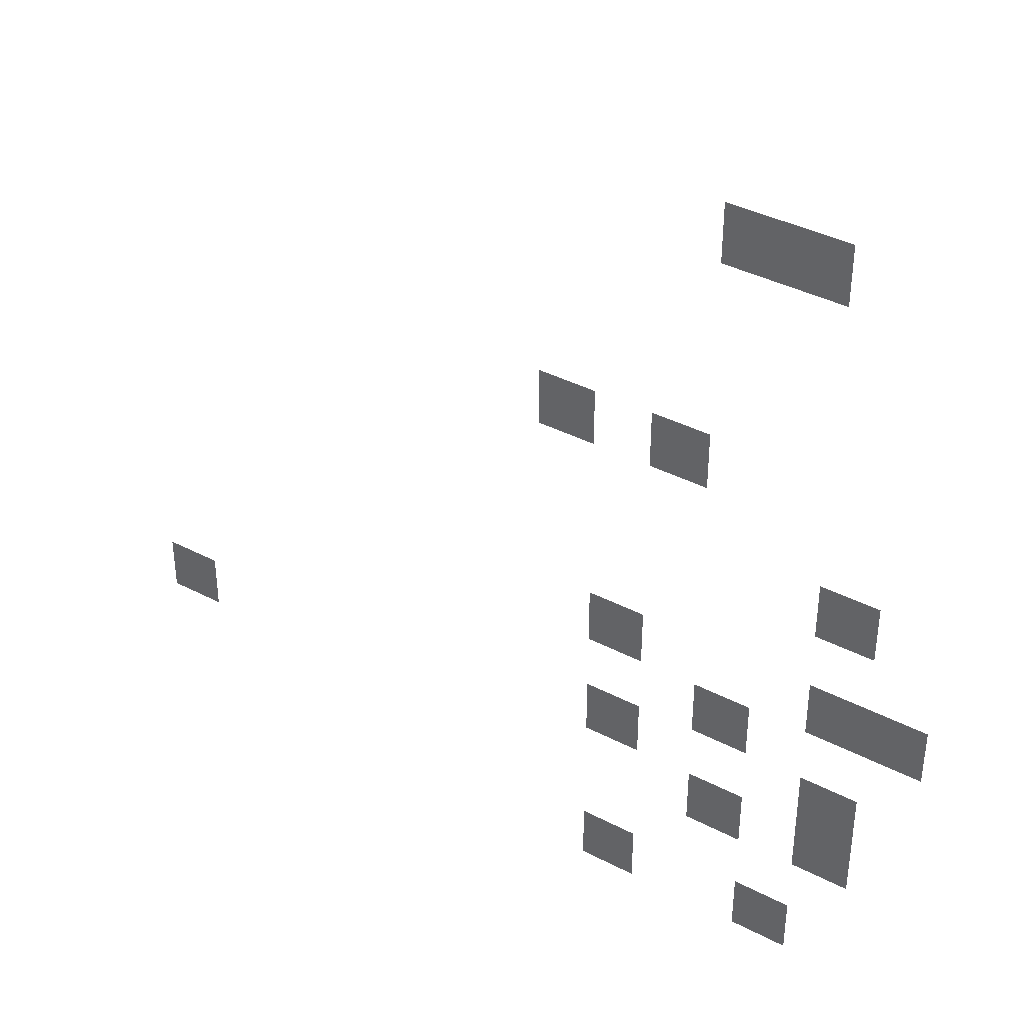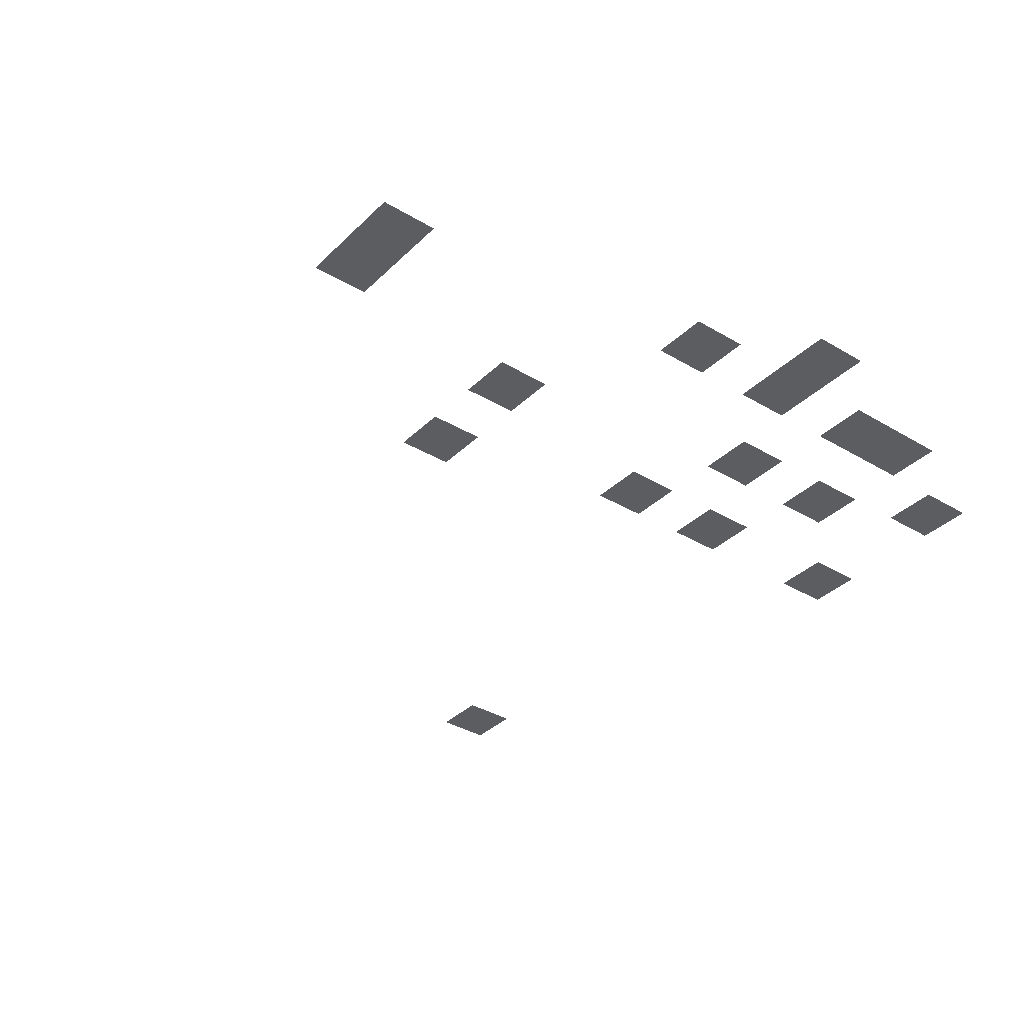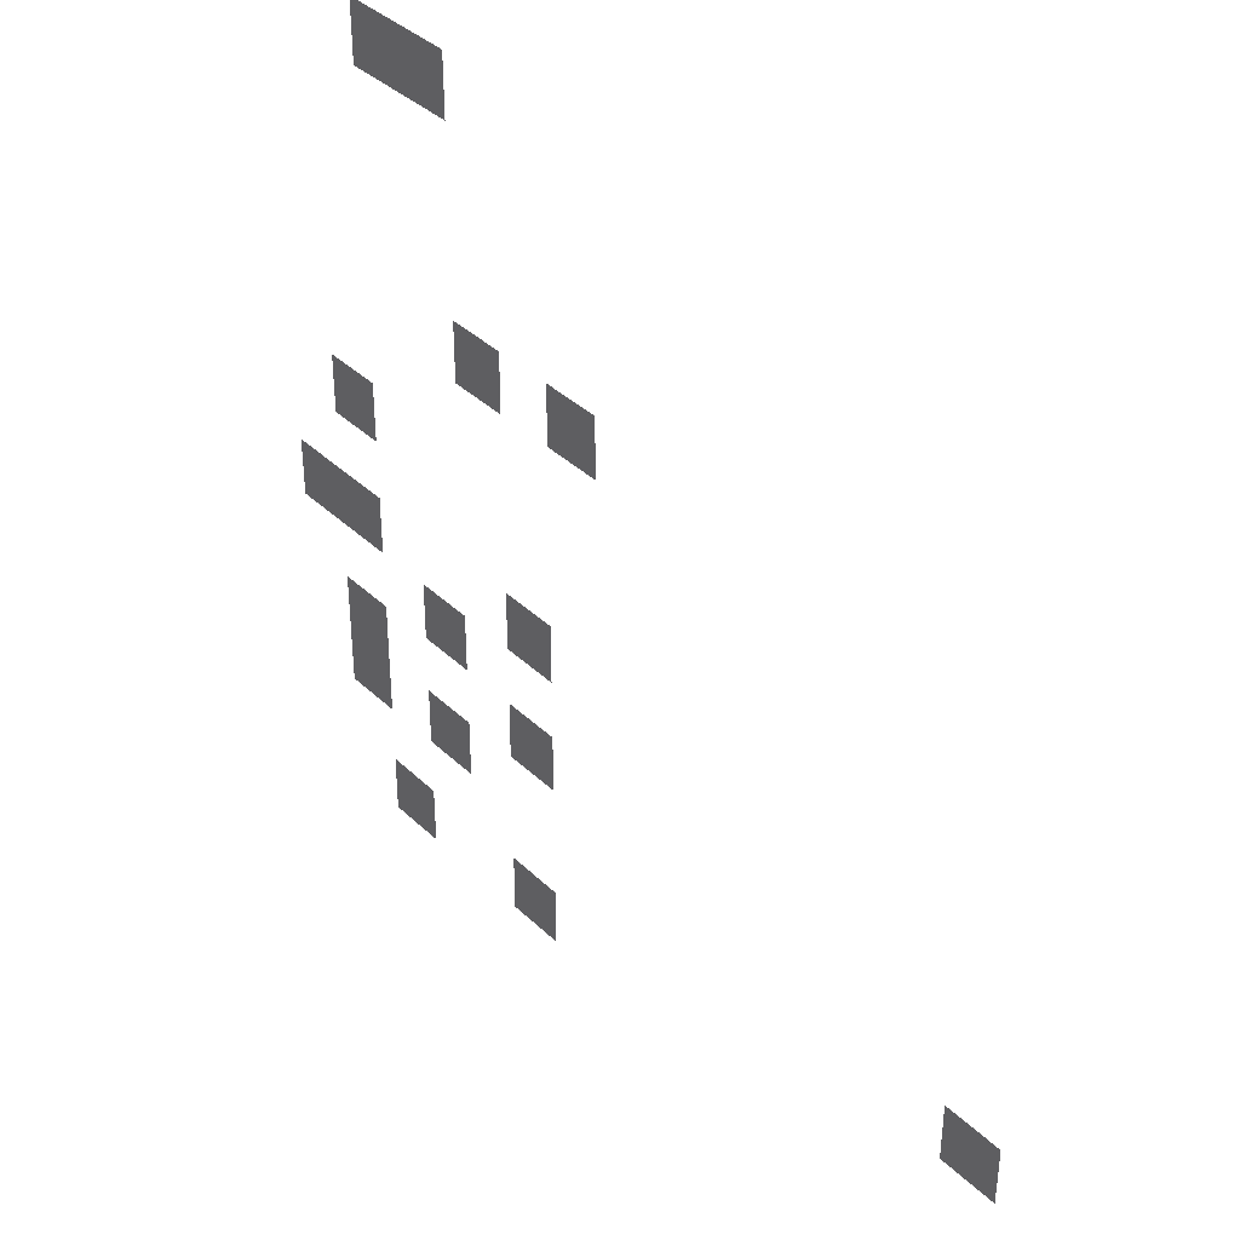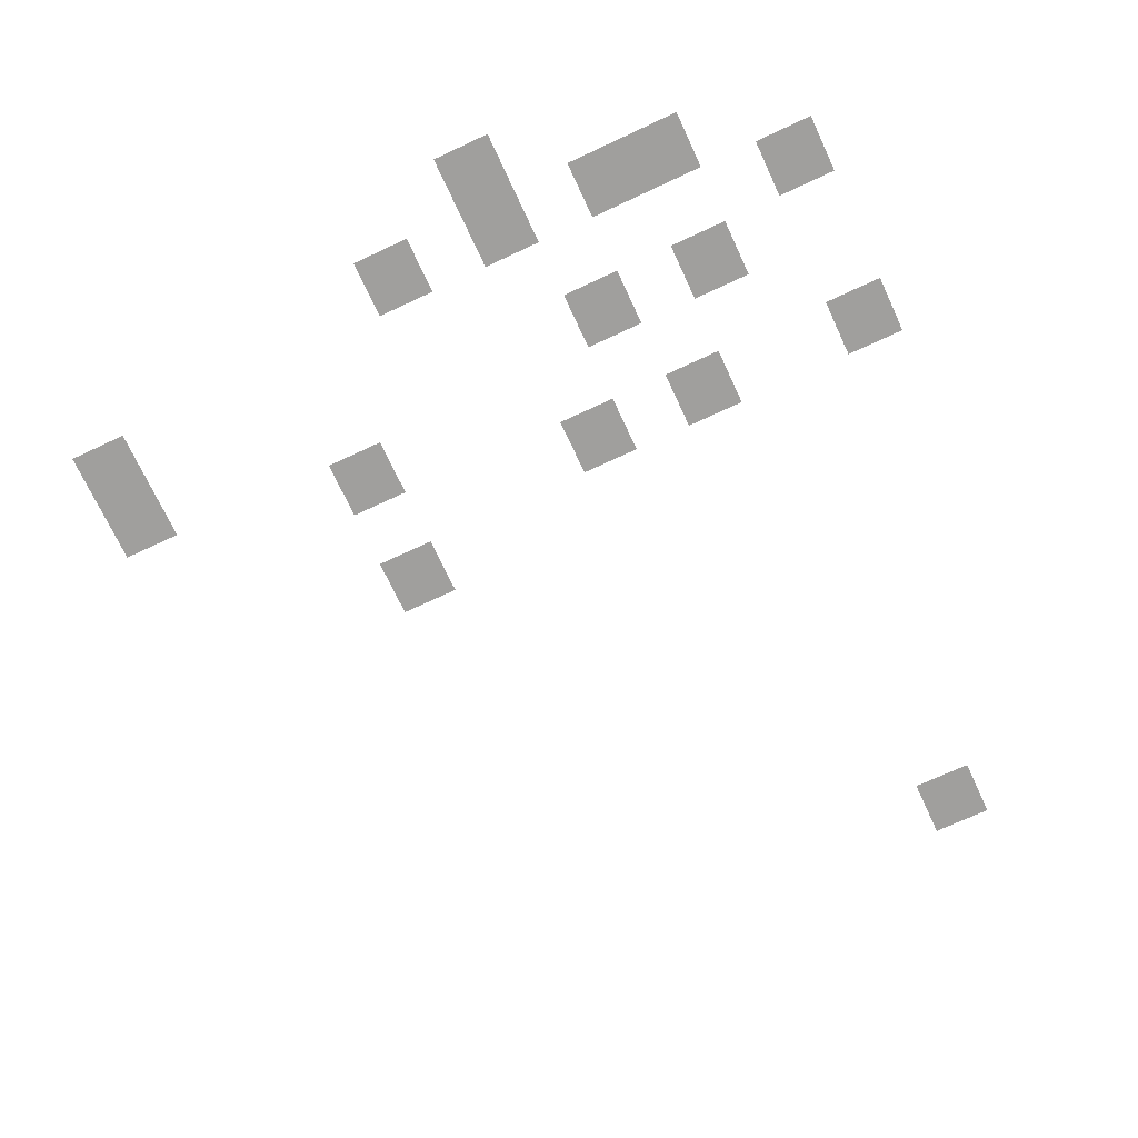
<metadata>
{"format":"obj","ext":"obj","renderer":"f3d","projection":"perspective","resolution":1024,"background":"white","views":[{"elev":38.7,"azim":-146.7,"up":"+Y"},{"elev":-35.5,"azim":-128.4,"up":"+Z"},{"elev":37.6,"azim":50.2,"up":"+Y"},{"elev":-71.4,"azim":-65.0,"up":"+Z"}]}
</metadata>
<code>
v -11 -1 0
v -12 -1 0
v -12 0 0
v -11 0 0
v -12 -1 0
v -13 -1 0
v -13 0 0
v -12 0 0
v -8 -5 0
v -9 -5 0
v -9 -4 0
v -8 -4 0
v -10 -5 0
v -11 -5 0
v -11 -4 0
v -10 -4 0
v -13 -7 0
v -14 -7 0
v -14 -6 0
v -13 -6 0
v -9 -9 0
v -10 -9 0
v -10 -8 0
v -9 -8 0
v -13 -9 0
v -14 -9 0
v -14 -8 0
v -13 -8 0
v -14 -9 0
v -15 -9 0
v -15 -8 0
v -14 -8 0
v -11 -10 0
v -12 -10 0
v -12 -9 0
v -11 -9 0
v -9 -11 0
v -10 -11 0
v -10 -10 0
v -9 -10 0
v -13 -11 0
v -14 -11 0
v -14 -10 0
v -13 -10 0
v 0 -12 0
v -1 -12 0
v -1 -11 0
v 0 -11 0
v -11 -12 0
v -12 -12 0
v -12 -11 0
v -11 -11 0
v -13 -12 0
v -14 -12 0
v -14 -11 0
v -13 -11 0
v -9 -14 0
v -10 -14 0
v -10 -13 0
v -9 -13 0
v -12 -14 0
v -13 -14 0
v -13 -13 0
v -12 -13 0
g Bosque_mesh_0027
f 1 2 3 4
f 5 6 7 8
f 9 10 11 12
f 13 14 15 16
f 17 18 19 20
f 21 22 23 24
f 25 26 27 28
f 29 30 31 32
f 33 34 35 36
f 37 38 39 40
f 41 42 43 44
f 45 46 47 48
f 49 50 51 52
f 53 54 55 56
f 57 58 59 60
f 61 62 63 64

</code>
